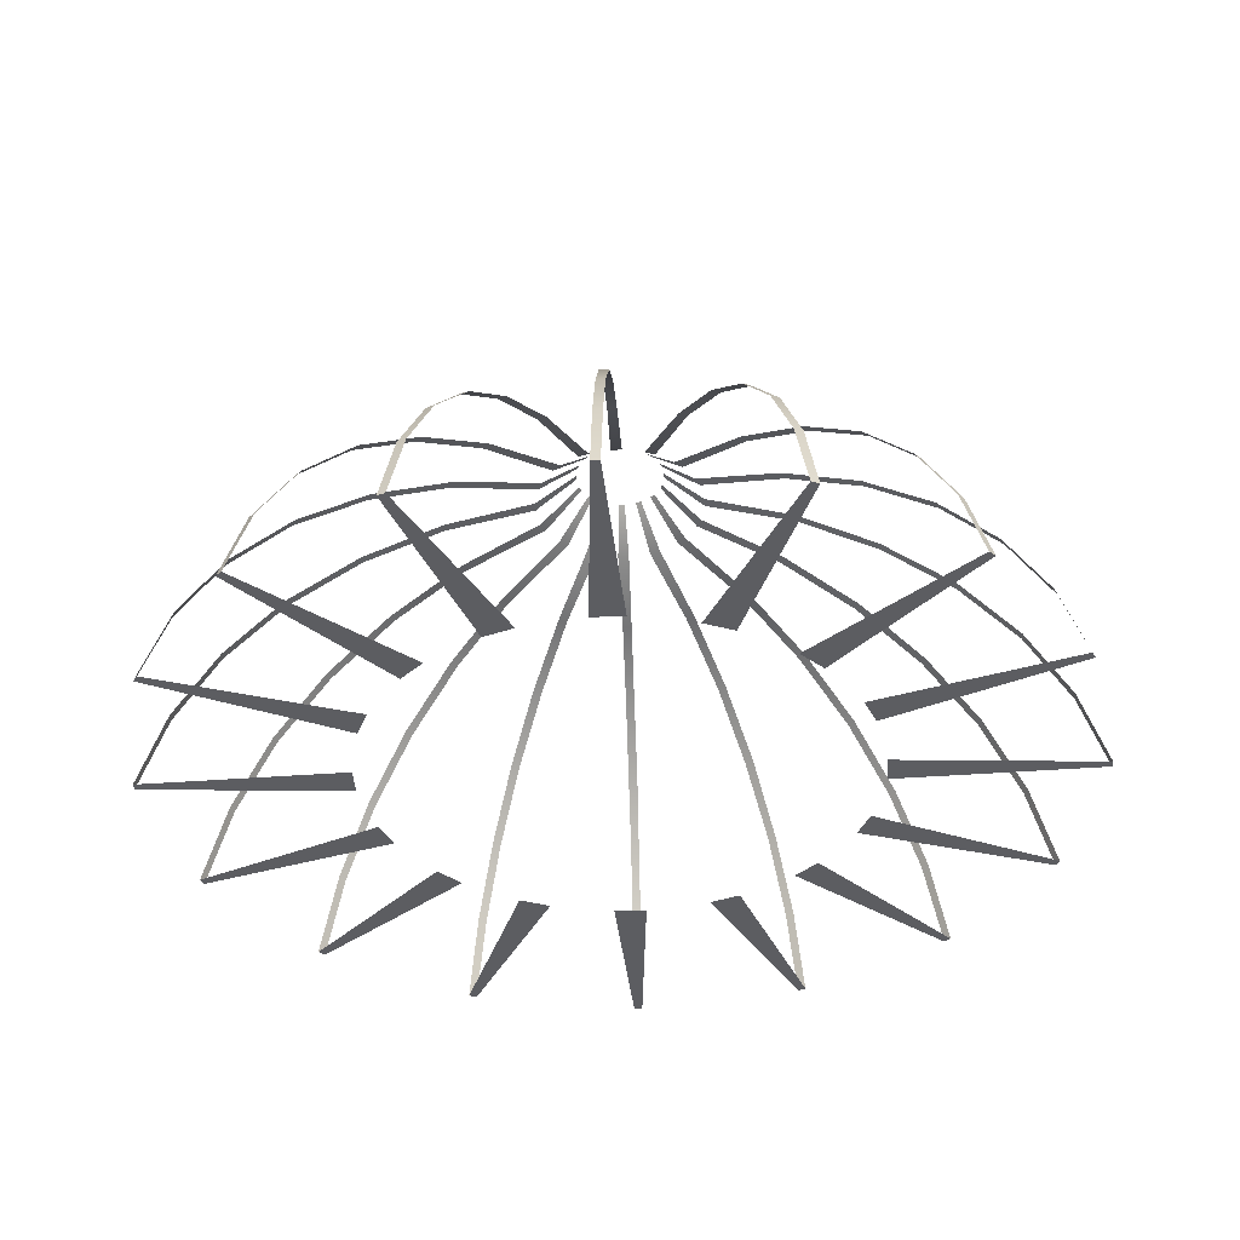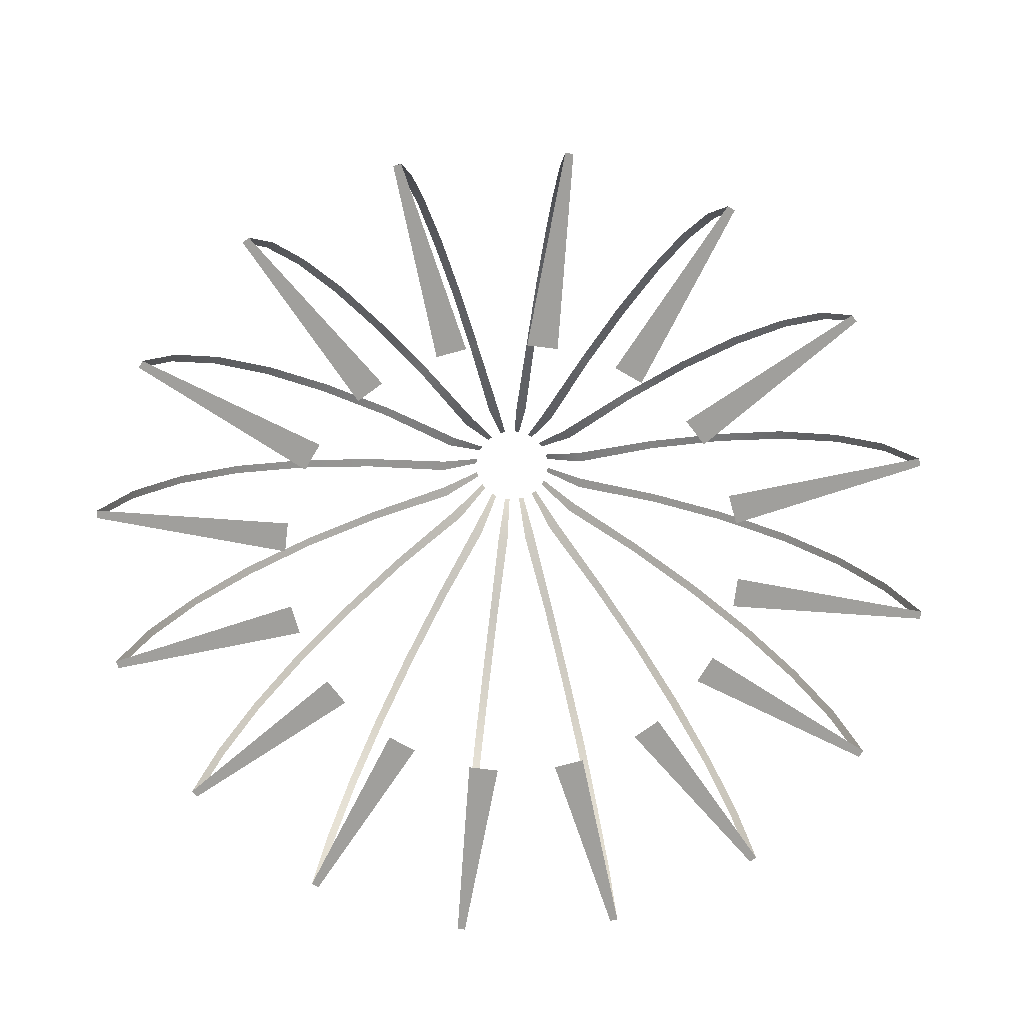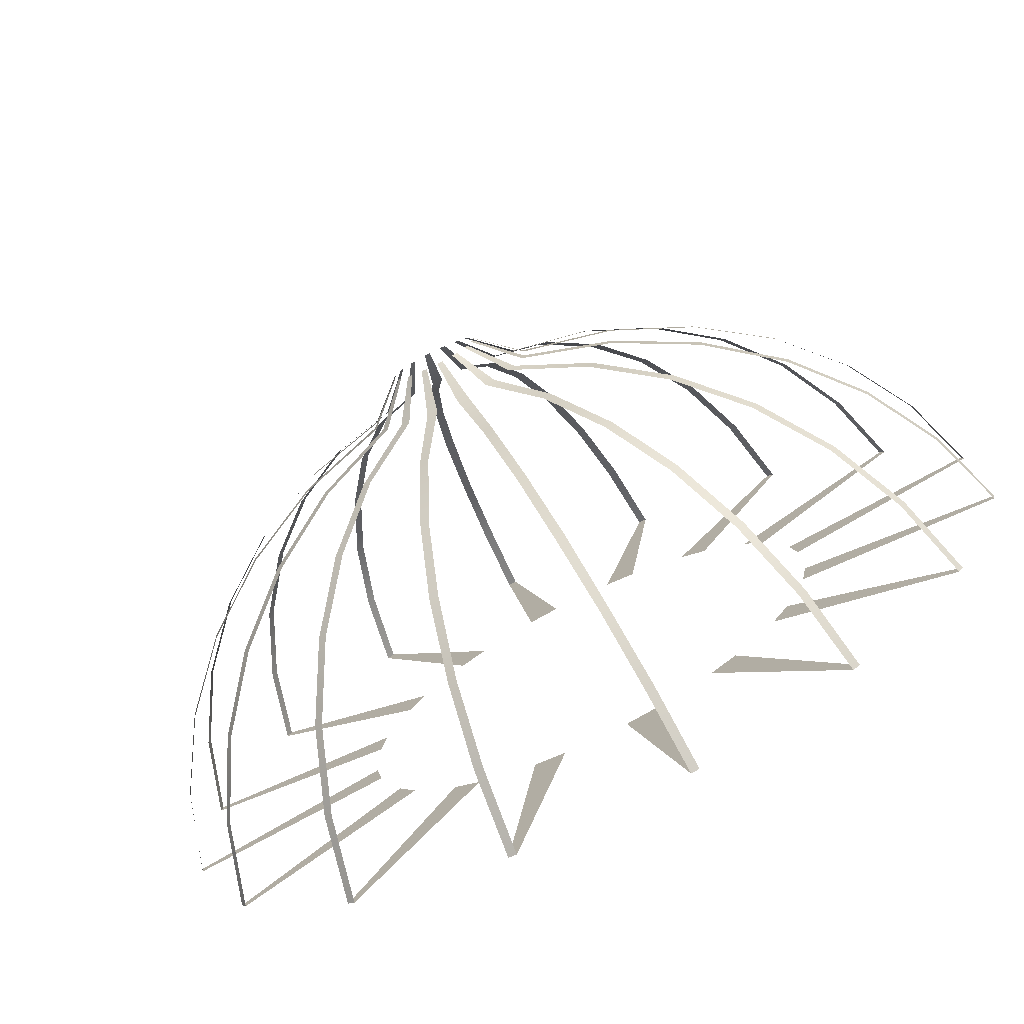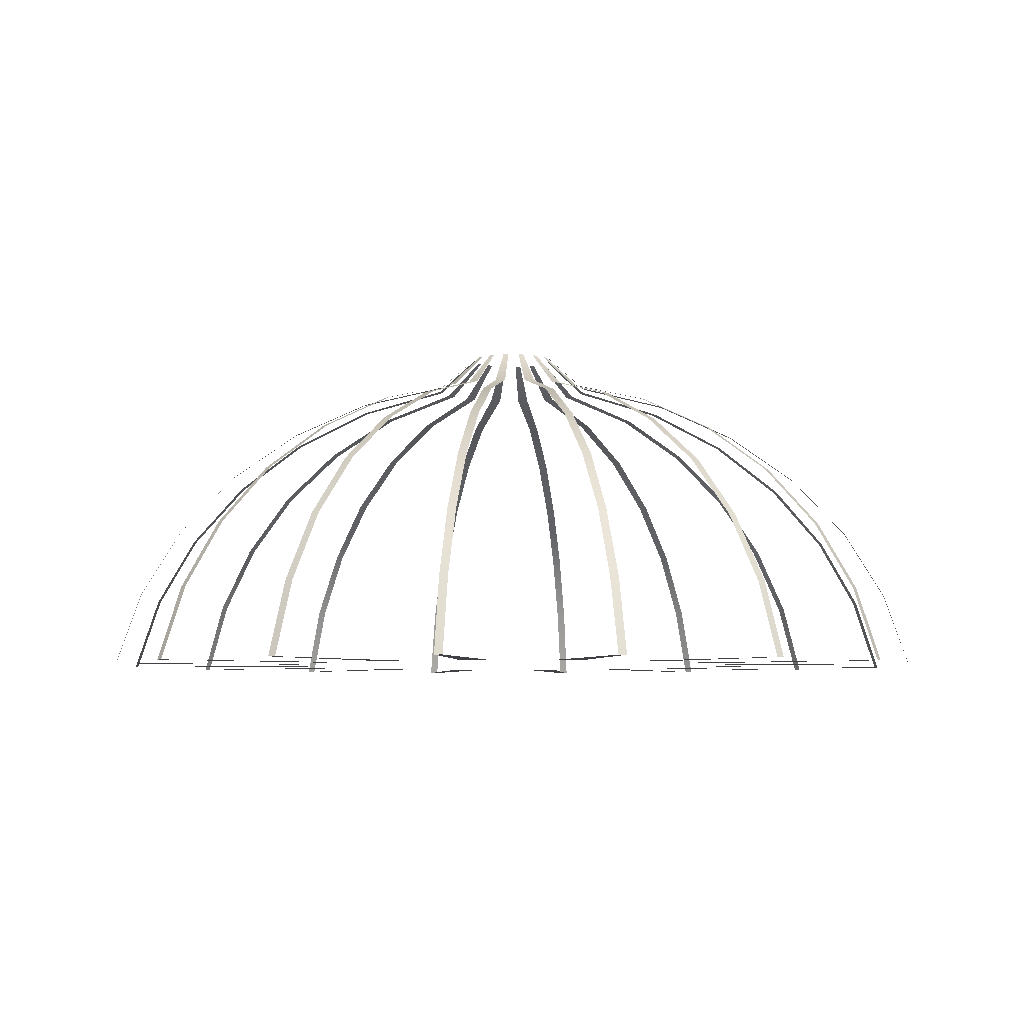
<metadata>
{"format":"obj","ext":"obj","renderer":"f3d","projection":"perspective","resolution":1024,"background":"white","views":[{"elev":-36.5,"azim":13.7,"up":"+Y"},{"elev":-71.1,"azim":26.3,"up":"+Y"},{"elev":-76.1,"azim":-153.6,"up":"+Z"},{"elev":-5.4,"azim":65.2,"up":"+Y"}]}
</metadata>
<code>
o model_4
v -0.6055 -0.2865 -0.925
v -0.302 -0.2865 -0.5227
v -0.6225 -0.2865 -0.9133
v -0.3678 -0.2865 -0.4792
v -0.6225 -0.2865 0.9133
v -0.3678 -0.2865 0.4792
v -0.6055 -0.2865 0.925
v -0.302 -0.2865 0.5227
v 1.082 -0.2865 0.2255
v 0.5832 -0.2865 0.1565
v 1.086 -0.2865 0.2054
v 0.5981 -0.2865 0.07907
v -0.9133 -0.2865 -0.6225
v -0.4792 -0.2865 -0.3678
v -0.925 -0.2865 -0.6055
v -0.5227 -0.2865 -0.302
v -0.2256 -0.2865 1.082
v -0.1566 -0.2865 0.5832
v -0.2054 -0.2865 1.086
v -0.07909 -0.2865 0.5981
v 1.086 -0.2865 -0.2054
v 0.5981 -0.2865 -0.07908
v 1.082 -0.2865 -0.2256
v 0.5832 -0.2865 -0.1566
v 0.05358 0.4993 -0.2001
v 0.09391 0.4425 -0.4155
v 0.07163 0.4425 -0.4198
v 0.1109 0.3499 -0.6119
v 0.1321 0.3499 -0.6077
v 0.1438 0.2257 -0.7817
v 0.1661 0.2257 -0.7775
v 0.1725 0.07419 -0.9197
v 0.1926 0.07419 -0.9155
v 0.1926 -0.09867 -1.023
v 0.2139 -0.09867 -1.018
v 0.2054 -0.2865 -1.086
v 0.2255 -0.2865 -1.082
v 0.02705 0.4993 -0.2054
v 0.01431 0.5872 -0.1077
v 0.02811 0.5872 -0.1046
v -1.082 -0.2865 -0.2256
v -1.086 -0.2865 -0.2054
v -0.5832 -0.2865 -0.1566
v -0.5981 -0.2865 -0.07908
v 0.1258 0.4993 -0.164
v 0.2266 0.4425 -0.3603
v 0.2457 0.4425 -0.3476
v 0.3359 0.3499 -0.5238
v 0.355 0.3499 -0.5111
v 0.4325 0.2257 -0.6671
v 0.4505 0.2257 -0.6544
v 0.511 0.07419 -0.7838
v 0.5291 0.07419 -0.7722
v 0.5694 -0.09867 -0.8709
v 0.5875 -0.09867 -0.8592
v 0.6055 -0.2865 -0.925
v 0.6225 -0.2865 -0.9133
v 0.1035 0.4993 -0.1789
v 0.05464 0.5872 -0.09394
v 0.06632 0.5872 -0.08651
v 0.2054 -0.2865 1.086
v 0.2255 -0.2865 1.082
v 0.07906 -0.2865 0.5981
v 0.1565 -0.2865 0.5832
v 0.1788 0.4993 -0.1035
v 0.3476 0.4425 -0.2457
v 0.3603 0.4425 -0.2266
v 0.511 0.3499 -0.355
v 0.5238 0.3499 -0.3359
v 0.6543 0.2257 -0.4506
v 0.6671 0.2257 -0.4325
v 0.7721 0.07419 -0.5291
v 0.7838 0.07419 -0.5111
v 0.8592 -0.09867 -0.5875
v 0.8708 -0.09867 -0.5694
v 0.9133 -0.2865 -0.6225
v 0.925 -0.2865 -0.6055
v 0.164 0.4993 -0.1258
v 0.08648 0.5872 -0.06634
v 0.09391 0.5872 -0.05467
v 0.2054 0.4993 -0.02707
v 0.4155 0.4425 -0.09394
v 0.4198 0.4425 -0.07165
v 0.6076 0.3499 -0.1322
v 0.6119 0.3499 -0.1109
v 0.7774 0.2257 -0.1661
v 0.7817 0.2257 -0.1438
v 0.9154 0.07419 -0.1926
v 0.9197 0.07419 -0.1725
v 1.018 -0.09867 -0.2139
v 1.023 -0.09867 -0.1926
v 1.082 -0.2865 -0.2256
v 1.086 -0.2865 -0.2054
v 0.2001 0.4993 -0.05361
v 0.1045 0.5872 -0.02813
v 0.1077 0.5872 -0.01434
v 0.2001 0.4993 0.05359
v 0.4198 0.4425 0.07164
v 0.4155 0.4425 0.09393
v 0.6119 0.3499 0.1109
v 0.6076 0.3499 0.1321
v 0.7817 0.2257 0.1438
v 0.7774 0.2257 0.1661
v 0.9197 0.07419 0.1725
v 0.9154 0.07419 0.1926
v 1.023 -0.09867 0.1926
v 1.018 -0.09867 0.2139
v 1.086 -0.2865 0.2054
v 1.082 -0.2865 0.2255
v 0.2054 0.4993 0.02706
v 0.1077 0.5872 0.01432
v 0.1045 0.5872 0.02812
v 0.925 -0.2865 -0.6055
v 0.9133 -0.2865 -0.6225
v 0.5227 -0.2865 -0.302
v 0.4792 -0.2865 -0.3678
v 0.164 0.4993 0.1258
v 0.3603 0.4425 0.2266
v 0.3476 0.4425 0.2457
v 0.5238 0.3499 0.3359
v 0.511 0.3499 0.355
v 0.6671 0.2257 0.4325
v 0.6543 0.2257 0.4506
v 0.7838 0.07419 0.5111
v 0.7721 0.07419 0.5291
v 0.8708 -0.09867 0.5694
v 0.8592 -0.09867 0.5875
v 0.925 -0.2865 0.6055
v 0.9133 -0.2865 0.6225
v 0.1788 0.4993 0.1035
v 0.09391 0.5872 0.05465
v 0.08648 0.5872 0.06633
v 0.1035 0.4993 0.1788
v 0.2457 0.4425 0.3476
v 0.2266 0.4425 0.3603
v 0.355 0.3499 0.5111
v 0.3359 0.3499 0.5238
v 0.4505 0.2257 0.6543
v 0.4325 0.2257 0.6671
v 0.5291 0.07419 0.7722
v 0.511 0.07419 0.7838
v 0.5875 -0.09867 0.8592
v 0.5694 -0.09867 0.8709
v 0.6225 -0.2865 0.9133
v 0.6055 -0.2865 0.925
v 0.1258 0.4993 0.164
v 0.06632 0.5872 0.0865
v 0.05464 0.5872 0.09393
v -1.086 -0.2865 0.2054
v -1.082 -0.2865 0.2255
v -0.5981 -0.2865 0.07907
v -0.5832 -0.2865 0.1565
v 0.02705 0.4993 0.2054
v 0.09391 0.4425 0.4155
v 0.07163 0.4425 0.4198
v 0.1321 0.3499 0.6076
v 0.1109 0.3499 0.6119
v 0.1661 0.2257 0.7775
v 0.1438 0.2257 0.7817
v 0.1926 0.07419 0.9154
v 0.1725 0.07419 0.9197
v 0.2139 -0.09867 1.018
v 0.1926 -0.09867 1.023
v 0.2255 -0.2865 1.082
v 0.2054 -0.2865 1.086
v 0.05358 0.4993 0.2001
v 0.02811 0.5872 0.1045
v 0.01431 0.5872 0.1077
v -0.05362 0.4993 0.2001
v -0.07166 0.4425 0.4198
v -0.09395 0.4425 0.4155
v -0.1109 0.3499 0.6119
v -0.1322 0.3499 0.6076
v -0.1438 0.2257 0.7817
v -0.1661 0.2257 0.7775
v -0.1725 0.07419 0.9197
v -0.1927 0.07419 0.9154
v -0.1927 -0.09867 1.023
v -0.2139 -0.09867 1.018
v -0.2054 -0.2865 1.086
v -0.2256 -0.2865 1.082
v -0.02708 0.4993 0.2054
v -0.01435 0.5872 0.1077
v -0.02814 0.5872 0.1045
v 0.6055 -0.2865 0.925
v 0.6225 -0.2865 0.9133
v 0.3019 -0.2865 0.5227
v 0.3678 -0.2865 0.4792
v -0.1258 0.4993 0.164
v -0.2266 0.4425 0.3603
v -0.2457 0.4425 0.3476
v -0.3359 0.3499 0.5238
v -0.355 0.3499 0.5111
v -0.4325 0.2257 0.6671
v -0.4506 0.2257 0.6543
v -0.5111 0.07419 0.7838
v -0.5291 0.07419 0.7722
v -0.5694 -0.09867 0.8709
v -0.5875 -0.09867 0.8592
v -0.6055 -0.2865 0.925
v -0.6225 -0.2865 0.9133
v -0.1035 0.4993 0.1788
v -0.05468 0.5872 0.09393
v -0.06635 0.5872 0.0865
v -0.1789 0.4993 0.1035
v -0.3476 0.4425 0.2457
v -0.3604 0.4425 0.2266
v -0.5111 0.3499 0.355
v -0.5238 0.3499 0.3359
v -0.6544 0.2257 0.4506
v -0.6671 0.2257 0.4325
v -0.7722 0.07419 0.5291
v -0.7838 0.07419 0.5111
v -0.8592 -0.09867 0.5875
v -0.8709 -0.09867 0.5694
v -0.9133 -0.2865 0.6225
v -0.925 -0.2865 0.6055
v -0.164 0.4993 0.1258
v -0.08652 0.5872 0.06633
v -0.09395 0.5872 0.05465
v 0.6225 -0.2865 -0.9133
v 0.6055 -0.2865 -0.925
v 0.3678 -0.2865 -0.4792
v 0.3019 -0.2865 -0.5227
v -0.2054 0.4993 0.02706
v -0.4155 0.4425 0.09393
v -0.4198 0.4425 0.07164
v -0.6077 0.3499 0.1321
v -0.6119 0.3499 0.1109
v -0.7775 0.2257 0.1661
v -0.7817 0.2257 0.1438
v -0.9155 0.07419 0.1926
v -0.9197 0.07419 0.1725
v -1.018 -0.09867 0.2139
v -1.023 -0.09867 0.1926
v -1.082 -0.2865 0.2255
v -1.086 -0.2865 0.2054
v -0.2001 0.4993 0.05359
v -0.1046 0.5872 0.02812
v -0.1077 0.5872 0.01432
v -0.2001 0.4993 -0.05361
v -0.4198 0.4425 -0.07165
v -0.4155 0.4425 -0.09394
v -0.6119 0.3499 -0.1109
v -0.6077 0.3499 -0.1322
v -0.7817 0.2257 -0.1438
v -0.7775 0.2257 -0.1661
v -0.9197 0.07419 -0.1725
v -0.9155 0.07419 -0.1926
v -1.023 -0.09867 -0.1926
v -1.018 -0.09867 -0.2139
v -1.086 -0.2865 -0.2054
v -1.082 -0.2865 -0.2256
v -0.2054 0.4993 -0.02707
v -0.1077 0.5872 -0.01434
v -0.1046 0.5872 -0.02813
v -0.2054 -0.2865 -1.086
v -0.2256 -0.2865 -1.082
v -0.07909 -0.2865 -0.5981
v -0.1566 -0.2865 -0.5832
v -0.164 0.4993 -0.1258
v -0.3604 0.4425 -0.2266
v -0.3476 0.4425 -0.2457
v -0.5238 0.3499 -0.3359
v -0.5111 0.3499 -0.355
v -0.6671 0.2257 -0.4325
v -0.6544 0.2257 -0.4506
v -0.7838 0.07419 -0.5111
v -0.7722 0.07419 -0.5291
v -0.8709 -0.09867 -0.5694
v -0.8592 -0.09867 -0.5875
v -0.925 -0.2865 -0.6055
v -0.9133 -0.2865 -0.6225
v -0.1789 0.4993 -0.1035
v -0.09395 0.5872 -0.05467
v -0.08652 0.5872 -0.06634
v -0.925 -0.2865 0.6055
v -0.9133 -0.2865 0.6225
v -0.5227 -0.2865 0.302
v -0.4792 -0.2865 0.3678
v 0.9133 -0.2865 0.6225
v 0.925 -0.2865 0.6055
v 0.4792 -0.2865 0.3678
v 0.5227 -0.2865 0.302
v -0.1035 0.4993 -0.1789
v -0.2457 0.4425 -0.3476
v -0.2266 0.4425 -0.3603
v -0.355 0.3499 -0.5111
v -0.3359 0.3499 -0.5238
v -0.4506 0.2257 -0.6544
v -0.4325 0.2257 -0.6671
v -0.5291 0.07419 -0.7722
v -0.5111 0.07419 -0.7838
v -0.5875 -0.09867 -0.8592
v -0.5694 -0.09867 -0.8709
v -0.6225 -0.2865 -0.9133
v -0.6055 -0.2865 -0.925
v -0.1258 0.4993 -0.164
v -0.06635 0.5872 -0.08651
v -0.05468 0.5872 -0.09394
v 0.2255 -0.2865 -1.082
v 0.2054 -0.2865 -1.086
v 0.1565 -0.2865 -0.5832
v 0.07906 -0.2865 -0.5981
v -0.02708 0.4993 -0.2054
v -0.09395 0.4425 -0.4155
v -0.07166 0.4425 -0.4198
v -0.1322 0.3499 -0.6077
v -0.1109 0.3499 -0.6119
v -0.1661 0.2257 -0.7775
v -0.1438 0.2257 -0.7817
v -0.1927 0.07419 -0.9155
v -0.1725 0.07419 -0.9197
v -0.2139 -0.09867 -1.018
v -0.1927 -0.09867 -1.023
v -0.2256 -0.2865 -1.082
v -0.2054 -0.2865 -1.086
v -0.05362 0.4993 -0.2001
v -0.02814 0.5872 -0.1046
v -0.01435 0.5872 -0.1077
f 1 2 3
f 2 4 3
f 3 4 4
f 4 5 4
f 4 5 5
f 5 6 5
f 5 6 7
f 6 8 7
f 7 8 8
f 8 9 8
f 8 9 9
f 9 10 9
f 9 10 11
f 10 12 11
f 11 12 12
f 12 13 12
f 12 13 13
f 13 14 13
f 13 14 15
f 14 16 15
f 15 16 16
f 16 17 16
f 16 17 17
f 17 18 17
f 17 18 19
f 18 20 19
f 19 20 20
f 20 21 20
f 20 21 21
f 21 22 21
f 21 22 23
f 22 24 23
f 23 24 24
f 24 25 24
f 24 25 25
f 25 26 25
f 25 26 27
f 26 26 27
f 27 26 28
f 26 29 28
f 28 29 30
f 29 31 30
f 30 31 32
f 31 33 32
f 32 33 34
f 33 35 34
f 34 35 36
f 35 37 36
f 36 37 37
f 37 27 37
f 37 27 27
f 27 38 27
f 27 38 25
f 38 39 25
f 25 39 40
f 39 40 40
f 40 40 41
f 40 41 41
f 41 41 42
f 41 43 42
f 42 43 44
f 43 44 44
f 44 44 45
f 44 45 45
f 45 45 46
f 45 47 46
f 46 47 48
f 47 49 48
f 48 49 50
f 49 51 50
f 50 51 52
f 51 53 52
f 52 53 54
f 53 55 54
f 54 55 56
f 55 57 56
f 56 57 57
f 57 46 57
f 57 46 46
f 46 58 46
f 46 58 45
f 58 59 45
f 45 59 60
f 59 60 60
f 60 60 61
f 60 61 61
f 61 61 62
f 61 63 62
f 62 63 64
f 63 64 64
f 64 64 65
f 64 65 65
f 65 65 66
f 65 67 66
f 66 67 68
f 67 69 68
f 68 69 70
f 69 71 70
f 70 71 72
f 71 73 72
f 72 73 74
f 73 75 74
f 74 75 76
f 75 77 76
f 76 77 77
f 77 66 77
f 77 66 66
f 66 78 66
f 66 78 65
f 78 79 65
f 65 79 80
f 79 80 80
f 80 80 81
f 80 81 81
f 81 81 82
f 81 83 82
f 82 83 84
f 83 85 84
f 84 85 86
f 85 87 86
f 86 87 88
f 87 89 88
f 88 89 90
f 89 91 90
f 90 91 92
f 91 93 92
f 92 93 93
f 93 82 93
f 93 82 82
f 82 94 82
f 82 94 81
f 94 95 81
f 81 95 96
f 95 96 96
f 96 96 97
f 96 97 97
f 97 97 98
f 97 99 98
f 98 99 100
f 99 101 100
f 100 101 102
f 101 103 102
f 102 103 104
f 103 105 104
f 104 105 106
f 105 107 106
f 106 107 108
f 107 109 108
f 108 109 109
f 109 98 109
f 109 98 98
f 98 110 98
f 98 110 97
f 110 111 97
f 97 111 112
f 111 112 112
f 112 112 113
f 112 113 113
f 113 113 114
f 113 115 114
f 114 115 116
f 115 116 116
f 116 116 117
f 116 117 117
f 117 117 118
f 117 119 118
f 118 119 120
f 119 121 120
f 120 121 122
f 121 123 122
f 122 123 124
f 123 125 124
f 124 125 126
f 125 127 126
f 126 127 128
f 127 129 128
f 128 129 129
f 129 118 129
f 129 118 118
f 118 130 118
f 118 130 117
f 130 131 117
f 117 131 132
f 131 132 132
f 132 132 133
f 132 133 133
f 133 133 134
f 133 135 134
f 134 135 136
f 135 137 136
f 136 137 138
f 137 139 138
f 138 139 140
f 139 141 140
f 140 141 142
f 141 143 142
f 142 143 144
f 143 145 144
f 144 145 145
f 145 134 145
f 145 134 134
f 134 146 134
f 134 146 133
f 146 147 133
f 133 147 148
f 147 148 148
f 148 148 149
f 148 149 149
f 149 149 150
f 149 151 150
f 150 151 152
f 151 152 152
f 152 152 153
f 152 153 153
f 153 153 154
f 153 155 154
f 154 155 156
f 155 157 156
f 156 157 158
f 157 159 158
f 158 159 160
f 159 161 160
f 160 161 162
f 161 163 162
f 162 163 164
f 163 165 164
f 164 165 165
f 165 154 165
f 165 154 154
f 154 166 154
f 154 166 153
f 166 167 153
f 153 167 168
f 167 168 168
f 168 168 169
f 168 169 169
f 169 169 170
f 169 171 170
f 170 171 172
f 171 173 172
f 172 173 174
f 173 175 174
f 174 175 176
f 175 177 176
f 176 177 178
f 177 179 178
f 178 179 180
f 179 181 180
f 180 181 181
f 181 170 181
f 181 170 170
f 170 182 170
f 170 182 169
f 182 183 169
f 169 183 184
f 183 184 184
f 184 184 185
f 184 185 185
f 185 185 186
f 185 187 186
f 186 187 188
f 187 188 188
f 188 188 189
f 188 189 189
f 189 189 190
f 189 191 190
f 190 191 192
f 191 193 192
f 192 193 194
f 193 195 194
f 194 195 196
f 195 197 196
f 196 197 198
f 197 199 198
f 198 199 200
f 199 201 200
f 200 201 201
f 201 190 201
f 201 190 190
f 190 202 190
f 190 202 189
f 202 203 189
f 189 203 204
f 203 204 204
f 204 204 205
f 204 205 205
f 205 205 206
f 205 207 206
f 206 207 208
f 207 209 208
f 208 209 210
f 209 211 210
f 210 211 212
f 211 213 212
f 212 213 214
f 213 215 214
f 214 215 216
f 215 217 216
f 216 217 217
f 217 206 217
f 217 206 206
f 206 218 206
f 206 218 205
f 218 219 205
f 205 219 220
f 219 220 220
f 220 220 221
f 220 221 221
f 221 221 222
f 221 223 222
f 222 223 224
f 223 224 224
f 224 224 225
f 224 225 225
f 225 225 226
f 225 227 226
f 226 227 228
f 227 229 228
f 228 229 230
f 229 231 230
f 230 231 232
f 231 233 232
f 232 233 234
f 233 235 234
f 234 235 236
f 235 237 236
f 236 237 237
f 237 226 237
f 237 226 226
f 226 238 226
f 226 238 225
f 238 239 225
f 225 239 240
f 239 240 240
f 240 240 241
f 240 241 241
f 241 241 242
f 241 243 242
f 242 243 244
f 243 245 244
f 244 245 246
f 245 247 246
f 246 247 248
f 247 249 248
f 248 249 250
f 249 251 250
f 250 251 252
f 251 253 252
f 252 253 253
f 253 242 253
f 253 242 242
f 242 254 242
f 242 254 241
f 254 255 241
f 241 255 256
f 255 256 256
f 256 256 257
f 256 257 257
f 257 257 258
f 257 259 258
f 258 259 260
f 259 260 260
f 260 260 261
f 260 261 261
f 261 261 262
f 261 263 262
f 262 263 264
f 263 265 264
f 264 265 266
f 265 267 266
f 266 267 268
f 267 269 268
f 268 269 270
f 269 271 270
f 270 271 272
f 271 273 272
f 272 273 273
f 273 262 273
f 273 262 262
f 262 274 262
f 262 274 261
f 274 275 261
f 261 275 276
f 275 276 276
f 276 276 277
f 276 277 277
f 277 277 278
f 277 279 278
f 278 279 280
f 279 280 280
f 280 280 281
f 280 281 281
f 281 281 282
f 281 283 282
f 282 283 284
f 283 284 284
f 284 284 285
f 284 285 285
f 285 285 286
f 285 287 286
f 286 287 288
f 287 289 288
f 288 289 290
f 289 291 290
f 290 291 292
f 291 293 292
f 292 293 294
f 293 295 294
f 294 295 296
f 295 297 296
f 296 297 297
f 297 286 297
f 297 286 286
f 286 298 286
f 286 298 285
f 298 299 285
f 285 299 300
f 299 300 300
f 300 300 301
f 300 301 301
f 301 301 302
f 301 303 302
f 302 303 304
f 303 304 304
f 304 304 305
f 304 305 305
f 305 305 306
f 305 307 306
f 306 307 308
f 307 309 308
f 308 309 310
f 309 311 310
f 310 311 312
f 311 313 312
f 312 313 314
f 313 315 314
f 314 315 316
f 315 317 316
f 316 317 317
f 317 306 317
f 317 306 306
f 306 318 306
f 306 318 305
f 318 319 305
f 305 319 320

</code>
